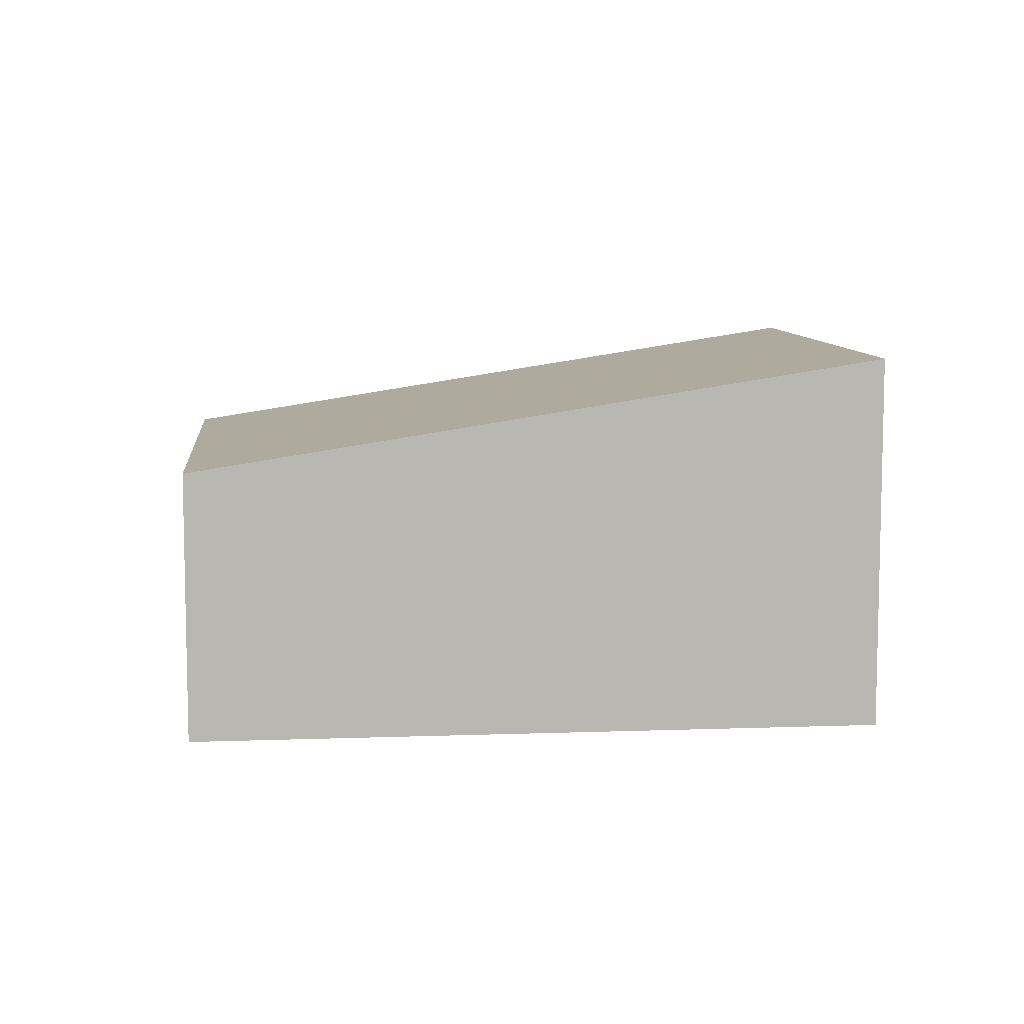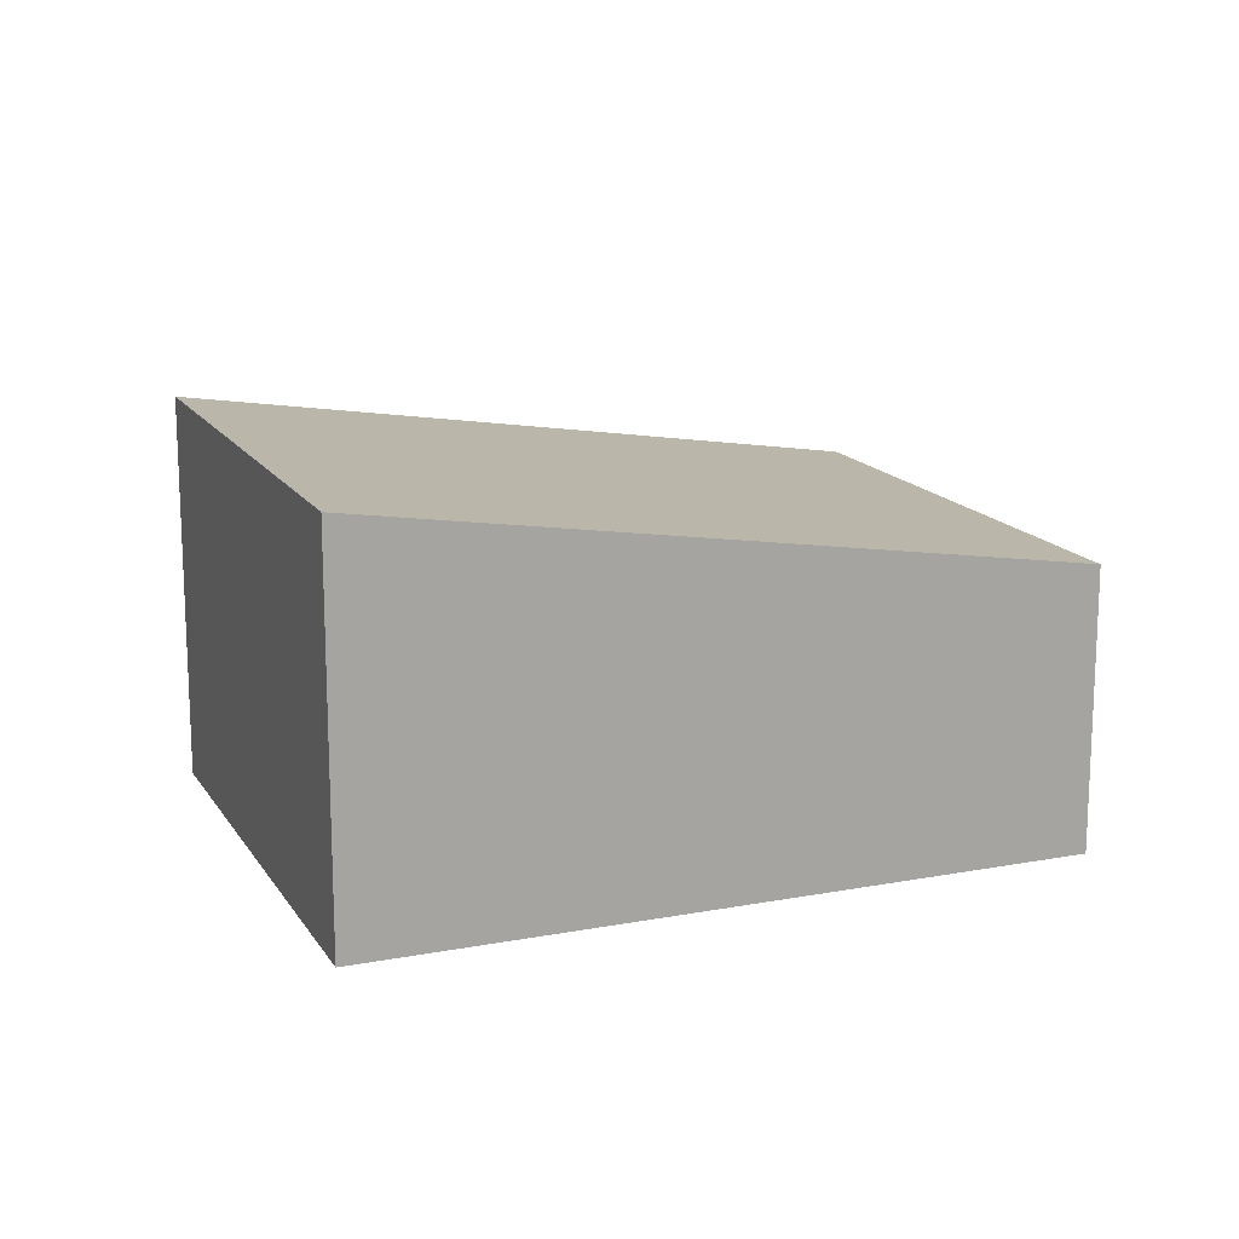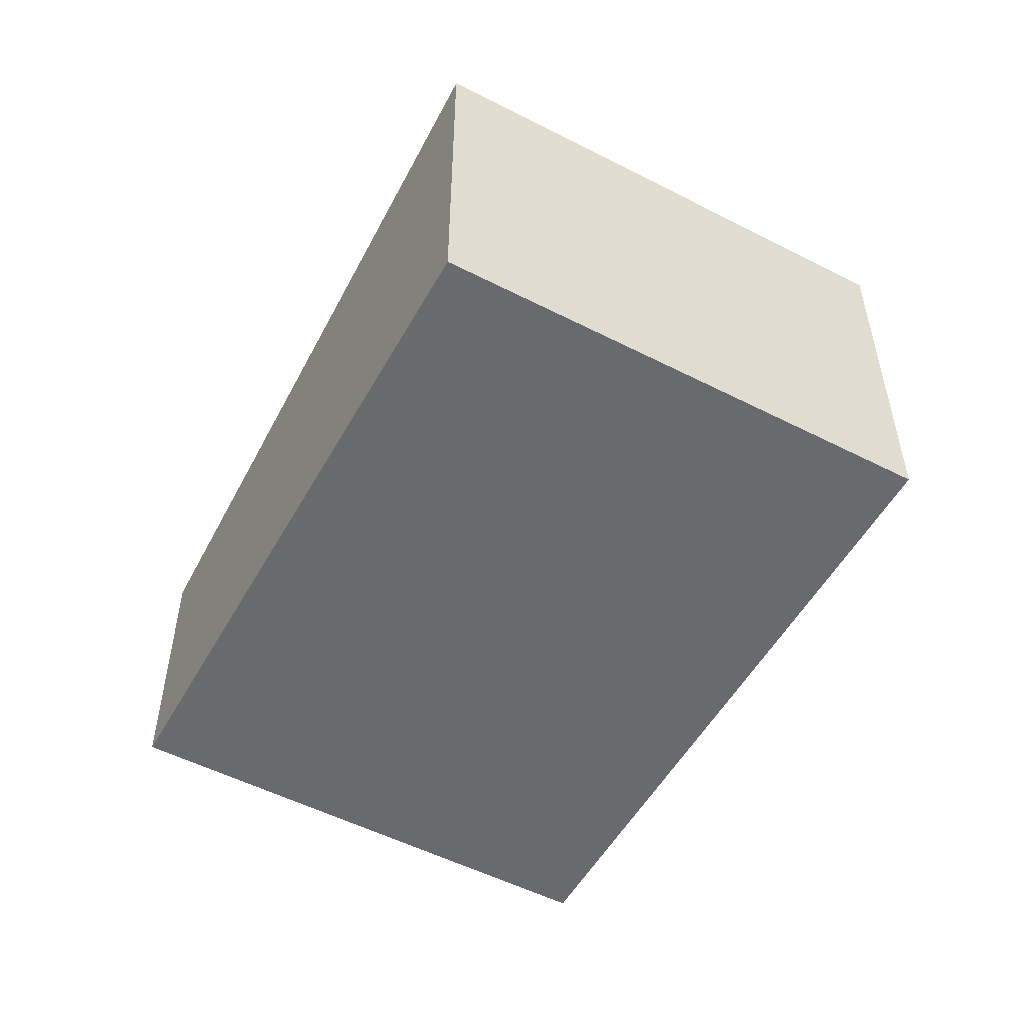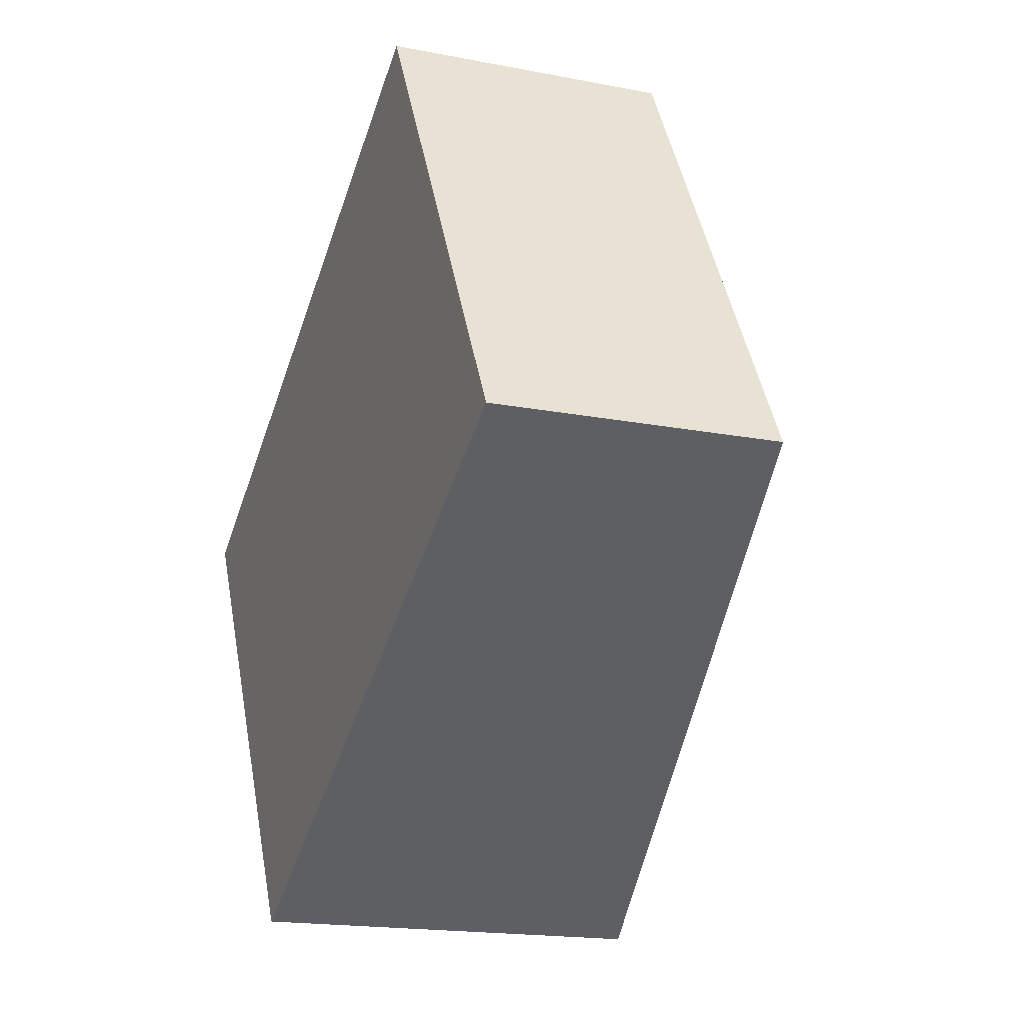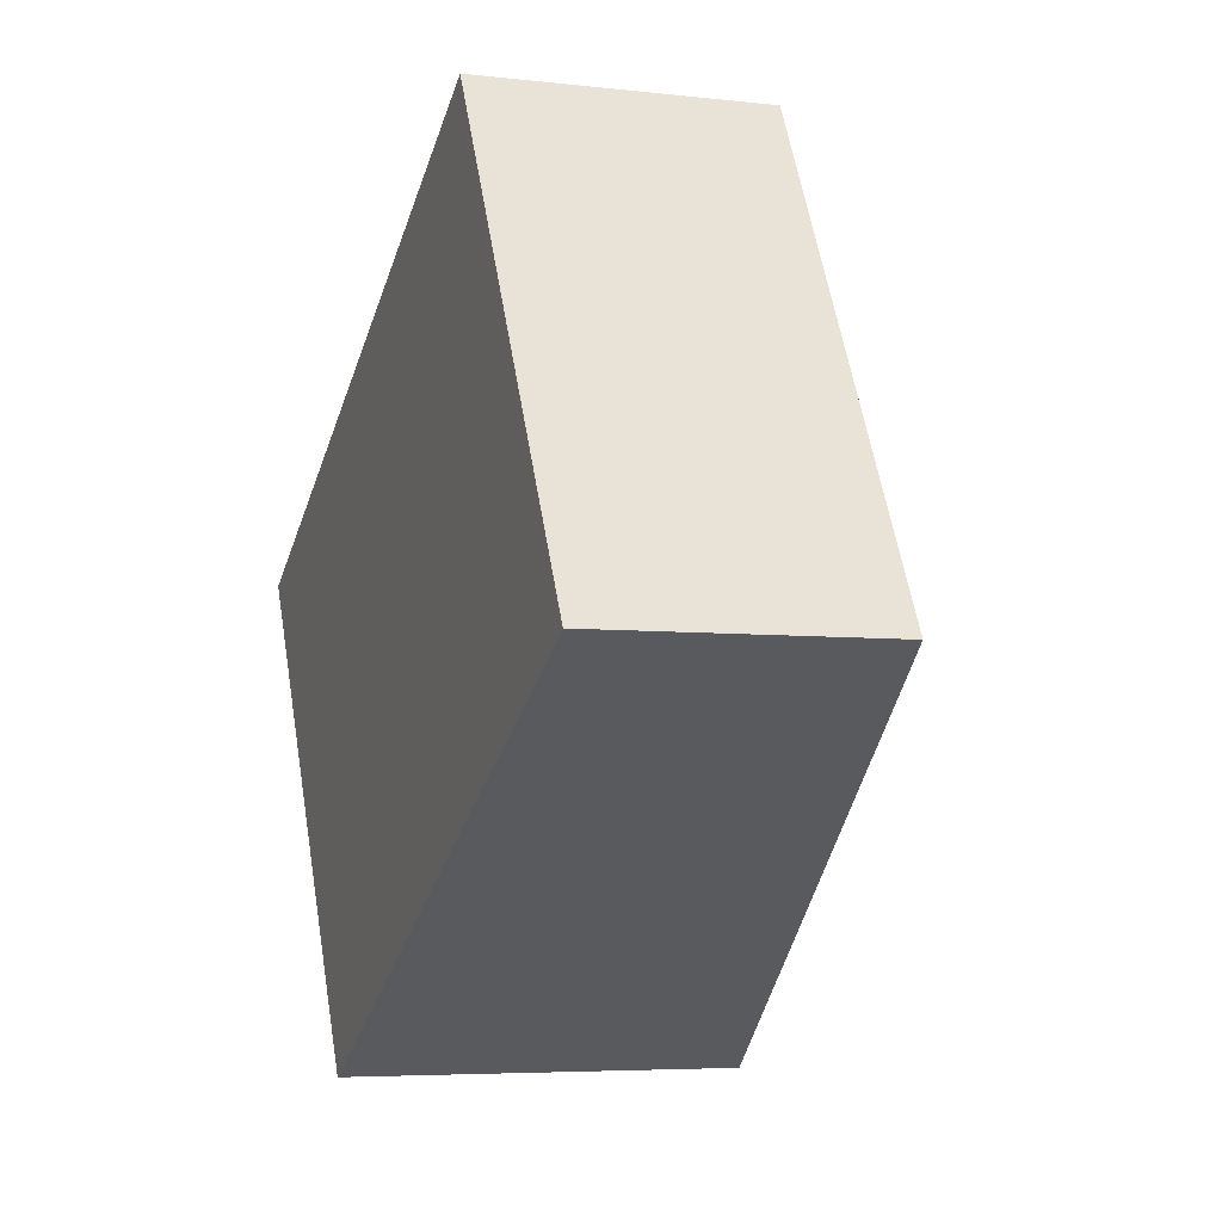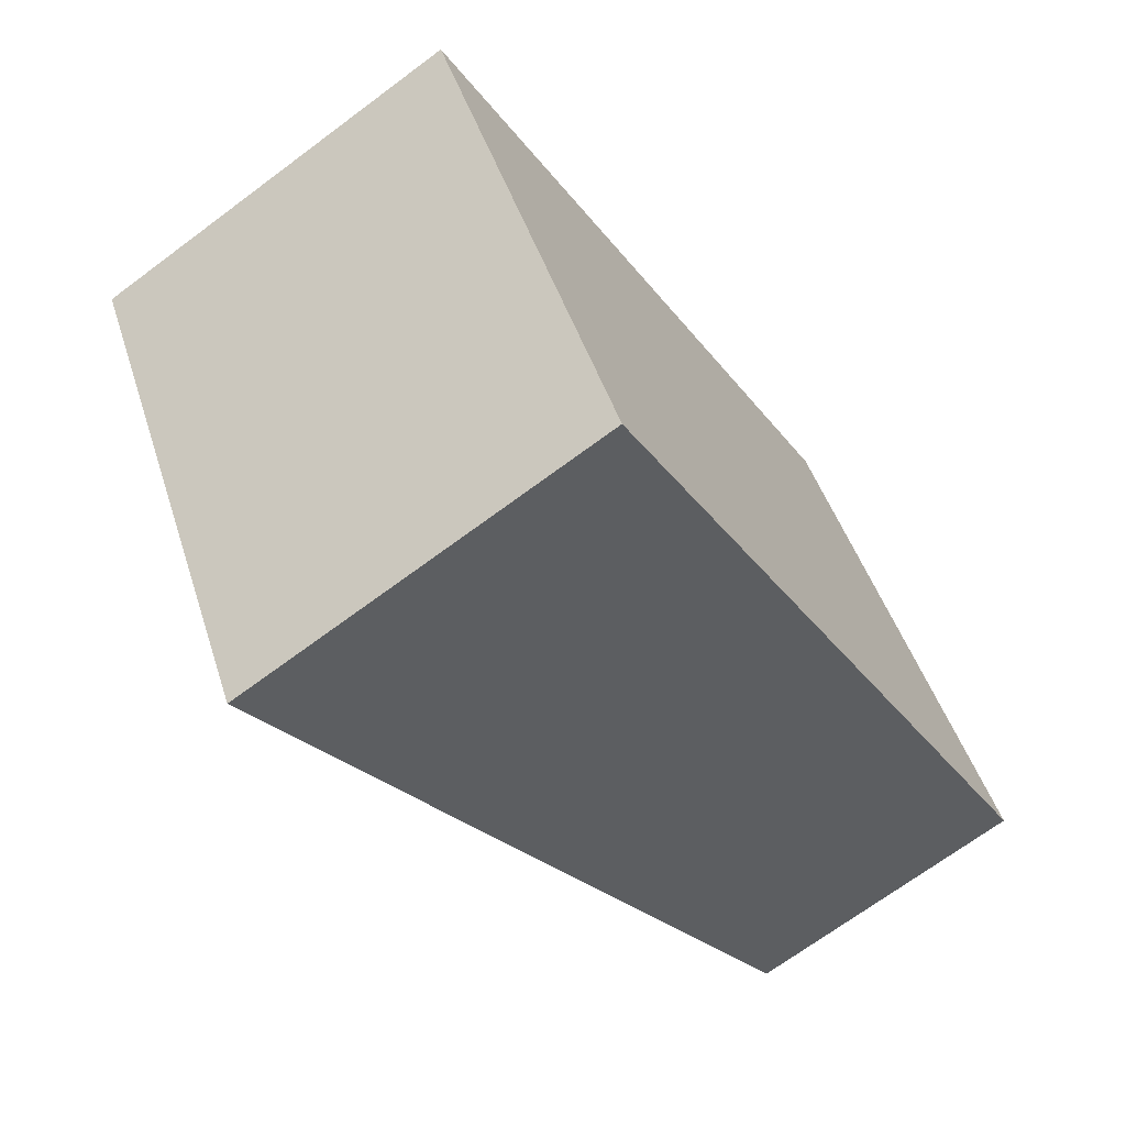
<metadata>
{"format":"obj","ext":"obj","renderer":"f3d","projection":"perspective","resolution":1024,"background":"white","views":[{"elev":8.4,"azim":145.2,"up":"+Y"},{"elev":15.5,"azim":-50.8,"up":"+Y"},{"elev":-53.1,"azim":-147.8,"up":"+Y"},{"elev":-17.7,"azim":69.0,"up":"+Z"},{"elev":-5.5,"azim":70.4,"up":"+Z"},{"elev":-69.7,"azim":-53.3,"up":"+Z"}]}
</metadata>
<code>
v  5.324 2.345 2.959
v  2.197 3.279 -3.952
v  0 3.279 2.008e-16
v  7.52 2.345 -0.993
v  2.197 2.42e-16 -3.952
v  0 0 0
v  5.324 -1.812e-16 2.959
v  7.52 6.08e-17 -0.993
g defaultobject
f 1 2 3
f 2 1 4
f 5 3 2
f 3 5 6
f 6 1 3
f 1 6 7
f 7 4 1
f 4 7 8
f 4 5 2
f 5 4 8
f 5 7 6
f 7 5 8

</code>
